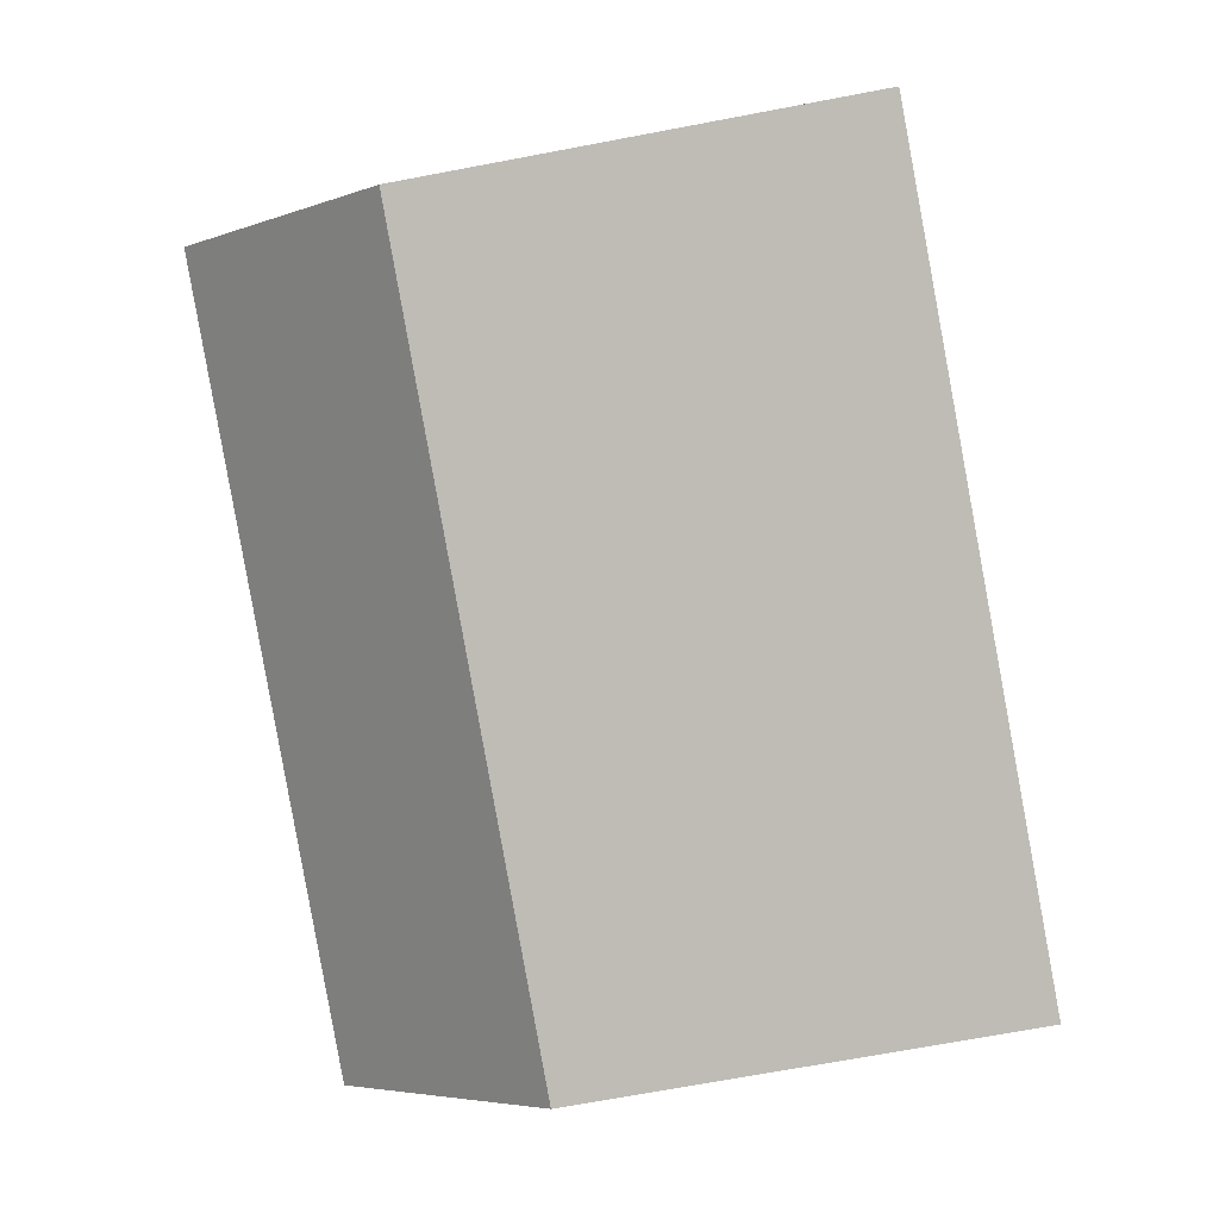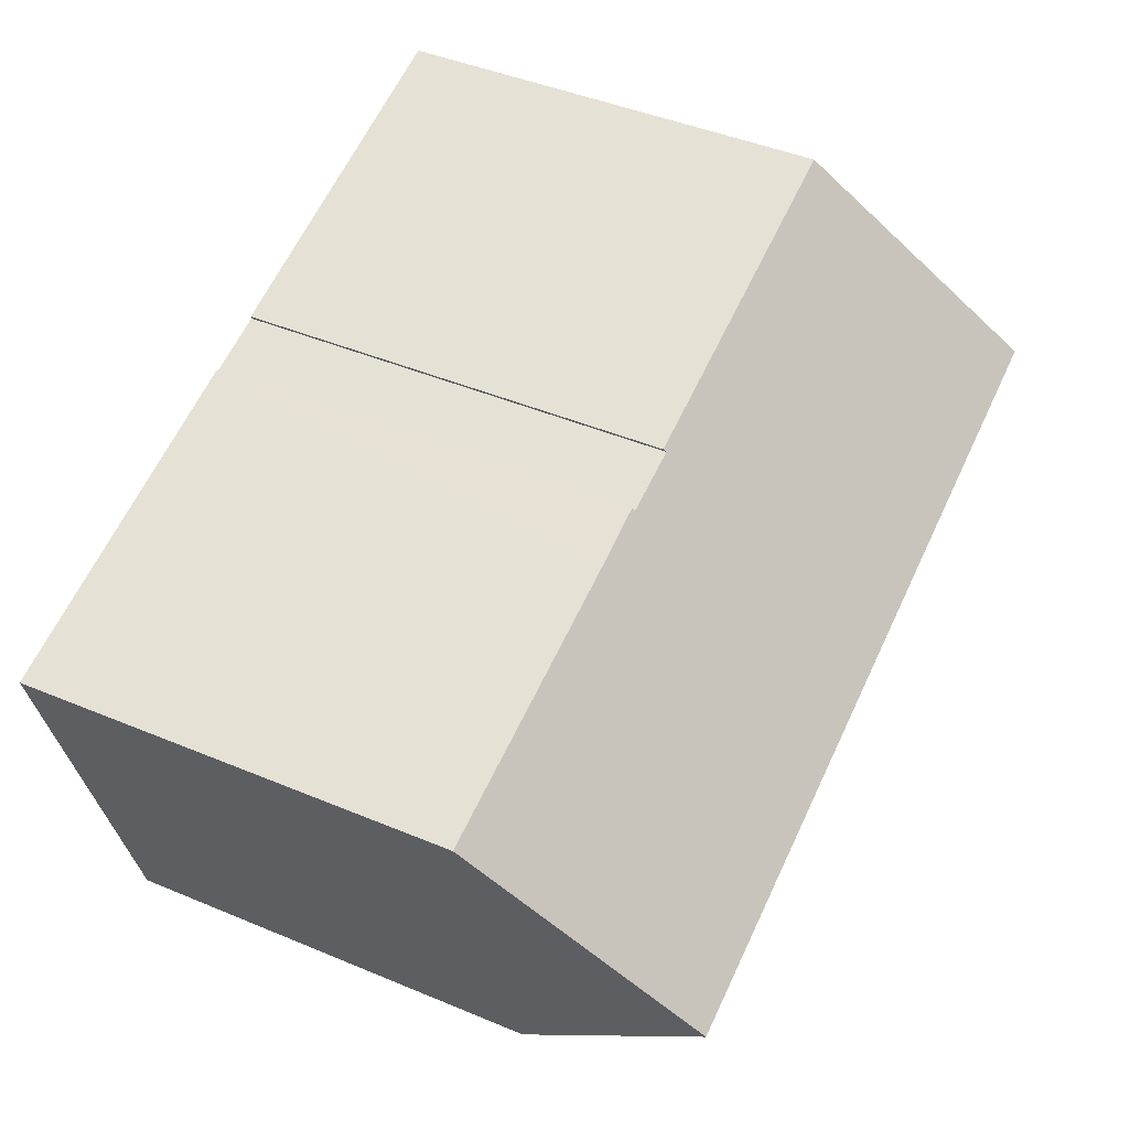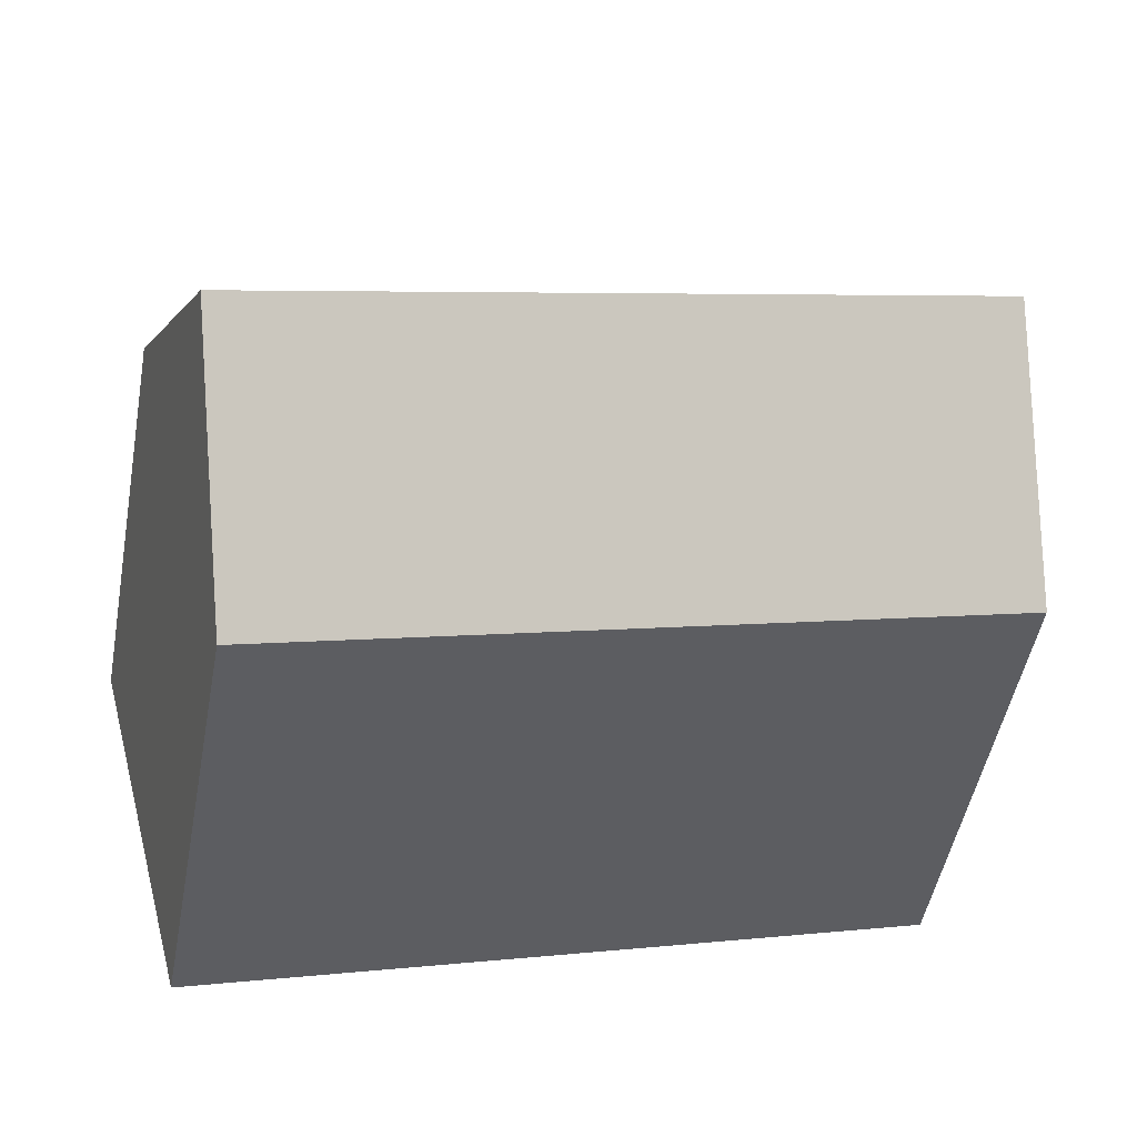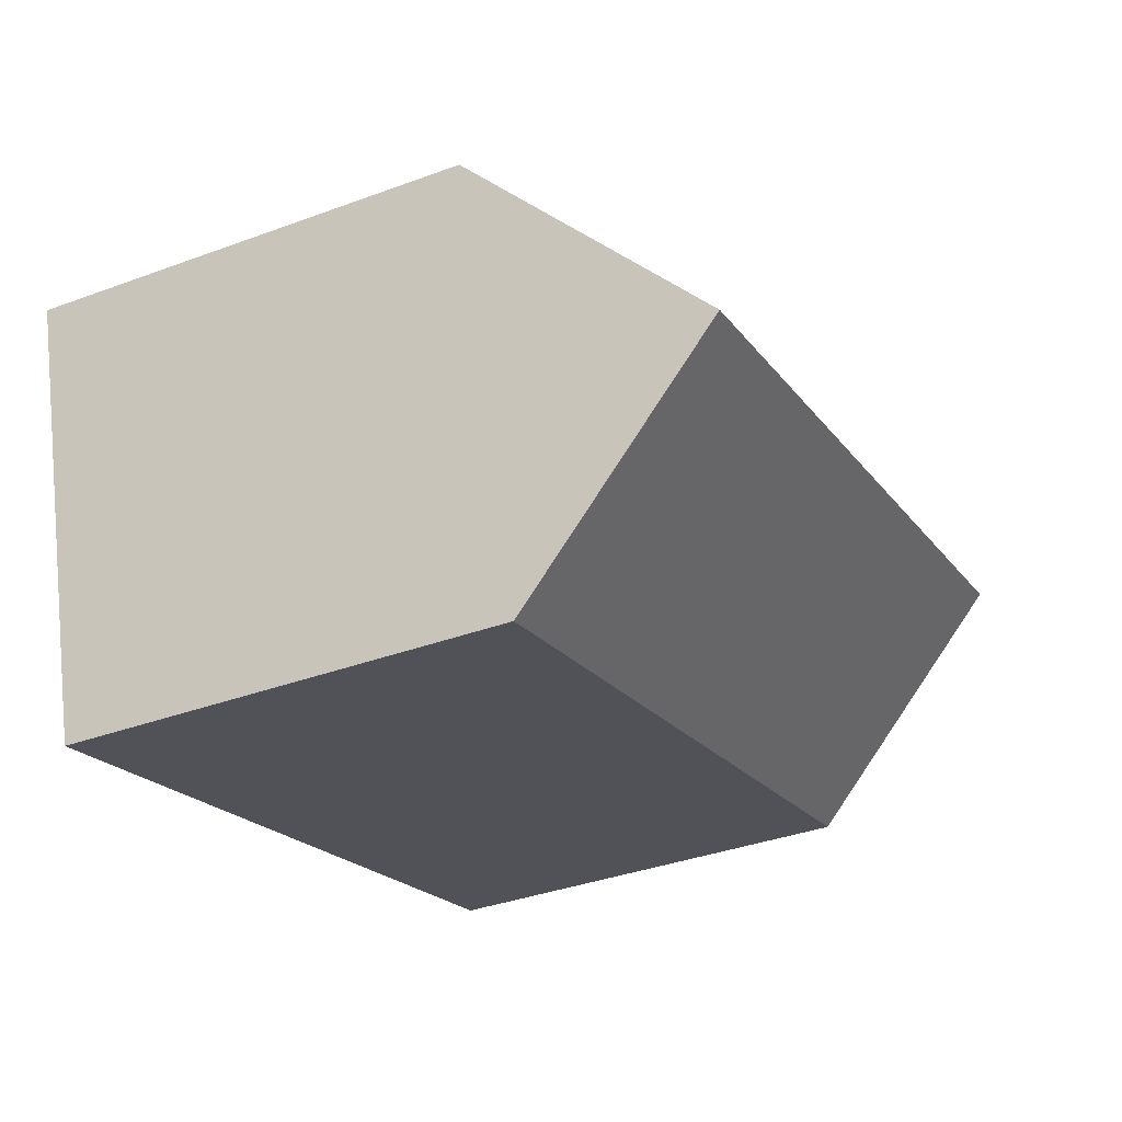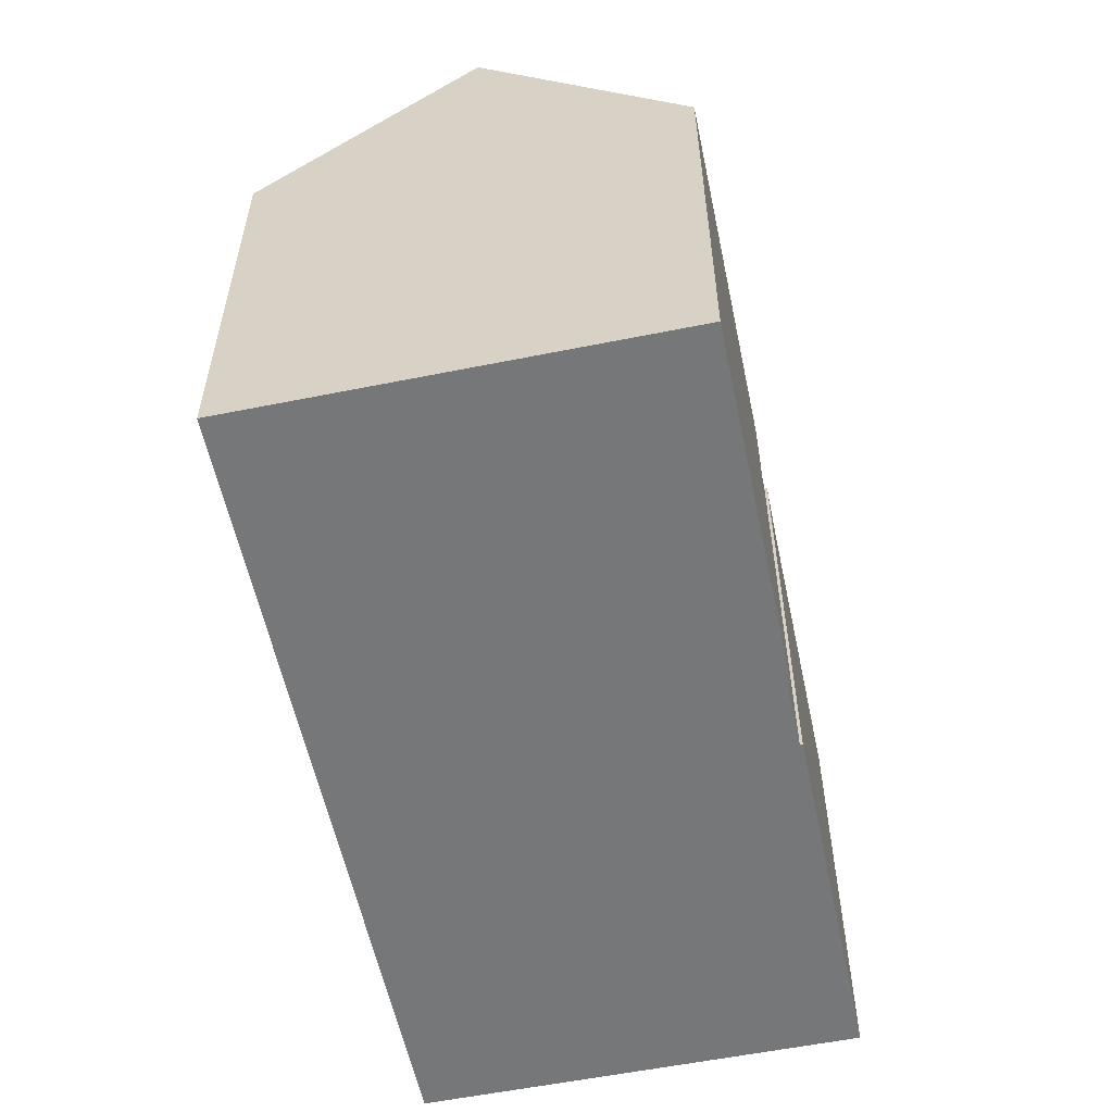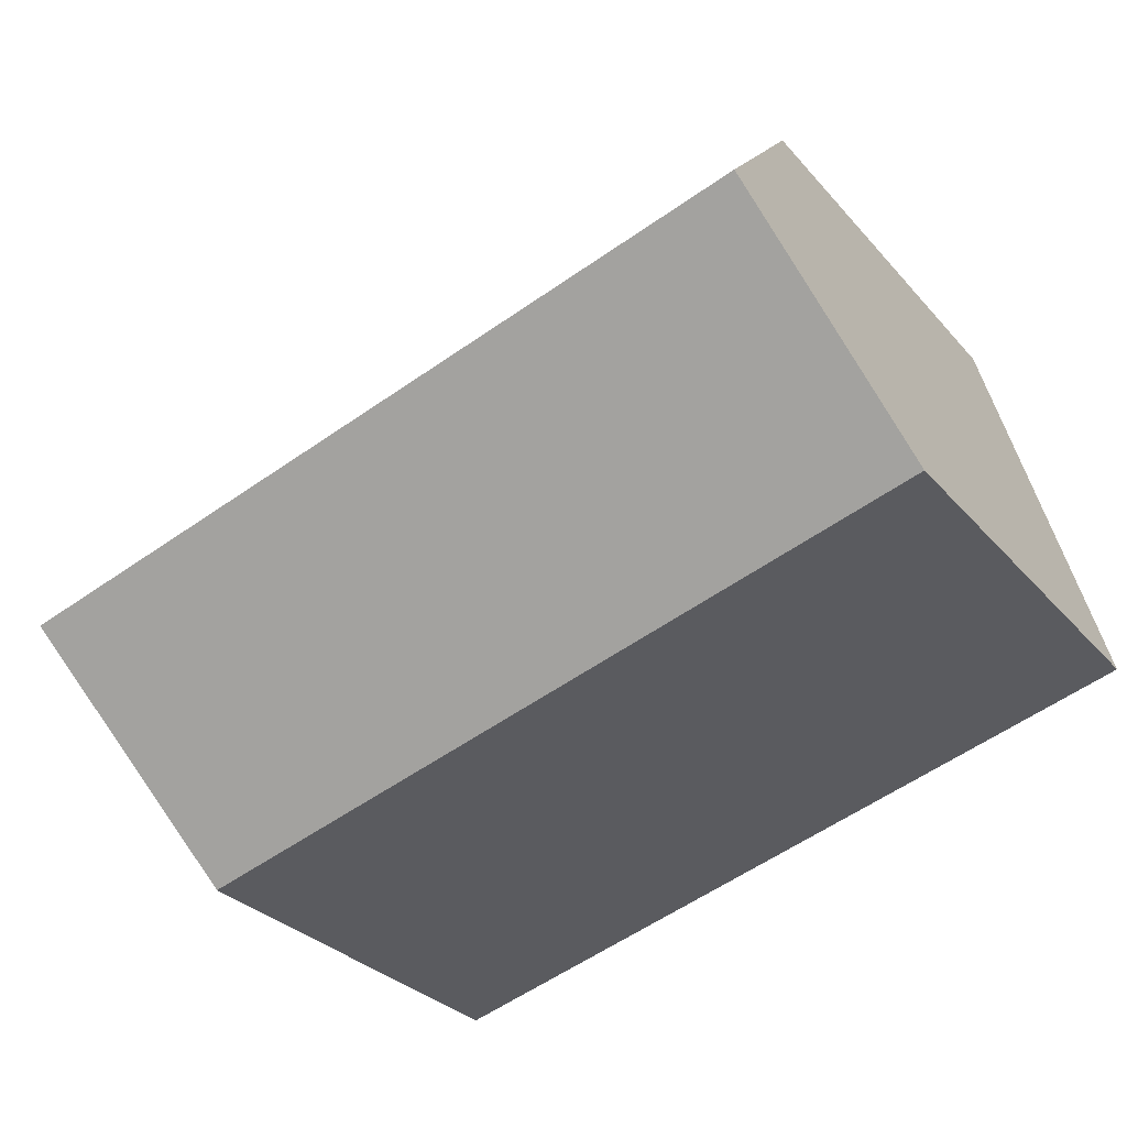
<metadata>
{"format":"obj","ext":"obj","renderer":"f3d","projection":"perspective","resolution":1024,"background":"white","views":[{"elev":-70.2,"azim":-79.3,"up":"+Z"},{"elev":44.6,"azim":116.0,"up":"+Z"},{"elev":-51.2,"azim":169.2,"up":"+Z"},{"elev":-36.8,"azim":115.5,"up":"+Z"},{"elev":-57.1,"azim":-62.5,"up":"+Y"},{"elev":-30.1,"azim":-147.2,"up":"+Z"}]}
</metadata>
<code>
v  0 10.22 6.26e-16
v  19.23 15.22 -0.155
v  17.86 10.22 -5.023
v  1.365 15.22 4.868
v  13.79 10.23 6.621
v  20.6 10.21 4.731
v  12.4 10.29 6.952
v  12.41 10.22 7.015
v  12.18 10.29 7.011
v  11.06 10.29 7.317
v  10.86 10.3 7.374
v  9.555 10.23 7.807
v  2.726 10.24 9.722
v  10.87 10.23 7.439
v  2.726 -5.953e-16 9.722
v  10.87 -4.555e-16 7.439
v  9.555 -4.78e-16 7.807
v  10.86 -4.515e-16 7.374
v  11.06 10.3 7.317
v  12.18 -4.293e-16 7.011
v  12.4 -4.257e-16 6.952
v  11.06 -4.48e-16 7.317
v  12.41 -4.295e-16 7.015
v  20.6 -2.897e-16 4.731
v  13.79 -4.054e-16 6.621
v  17.86 3.076e-16 -5.023
v  19.23 9.491e-18 -0.155
v  1.365 -2.981e-16 4.868
v  0 0 0
g defaultobject
f 1 2 3
f 2 1 4
f 2 5 6
f 5 2 4
f 5 4 7
f 5 7 8
f 7 4 9
f 9 4 10
f 10 4 11
f 11 4 12
f 12 4 13
f 12 14 11
f 15 12 13
f 12 15 14
f 14 15 16
f 16 15 17
f 18 19 11
f 19 18 9
f 9 18 7
f 7 18 20
f 7 20 21
f 20 18 22
f 23 5 8
f 5 23 6
f 6 23 24
f 24 23 25
f 14 18 11
f 18 14 16
f 6 3 2
f 3 6 24
f 3 24 26
f 26 24 27
f 21 8 7
f 8 21 23
f 1 13 4
f 13 1 15
f 15 1 28
f 28 1 29
f 26 1 3
f 1 26 29
f 23 21 25
f 27 29 26
f 29 27 24
f 29 24 25
f 29 25 21
f 29 21 20
f 29 20 22
f 29 22 18
f 29 18 16
f 29 16 17
f 29 17 28
f 28 17 15

</code>
